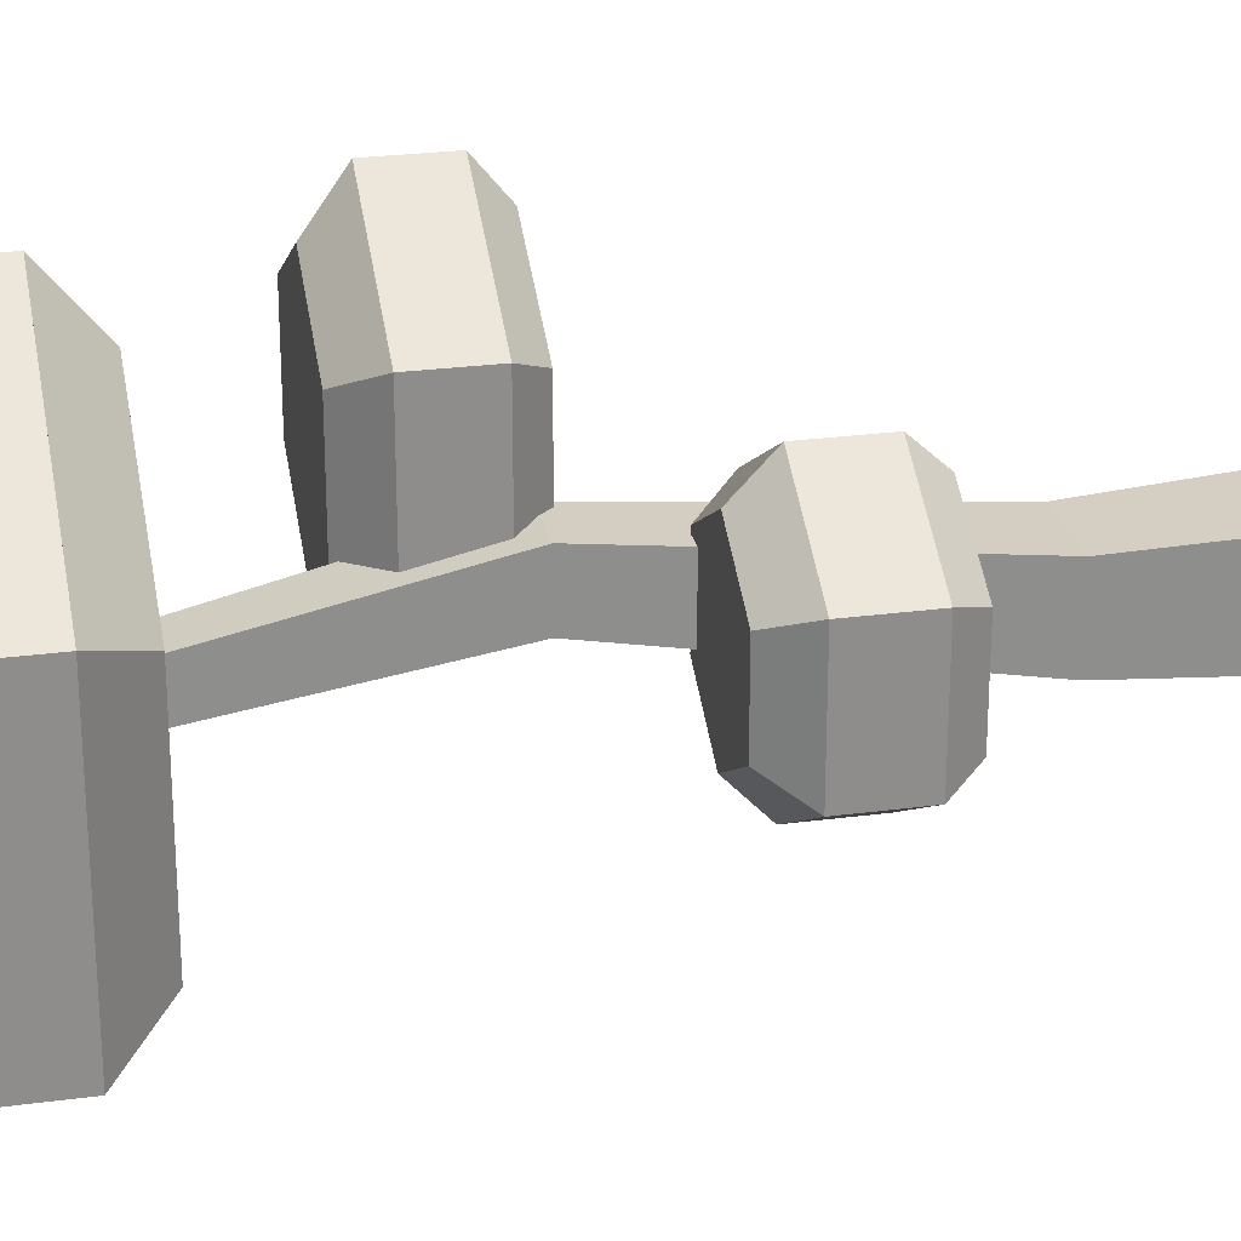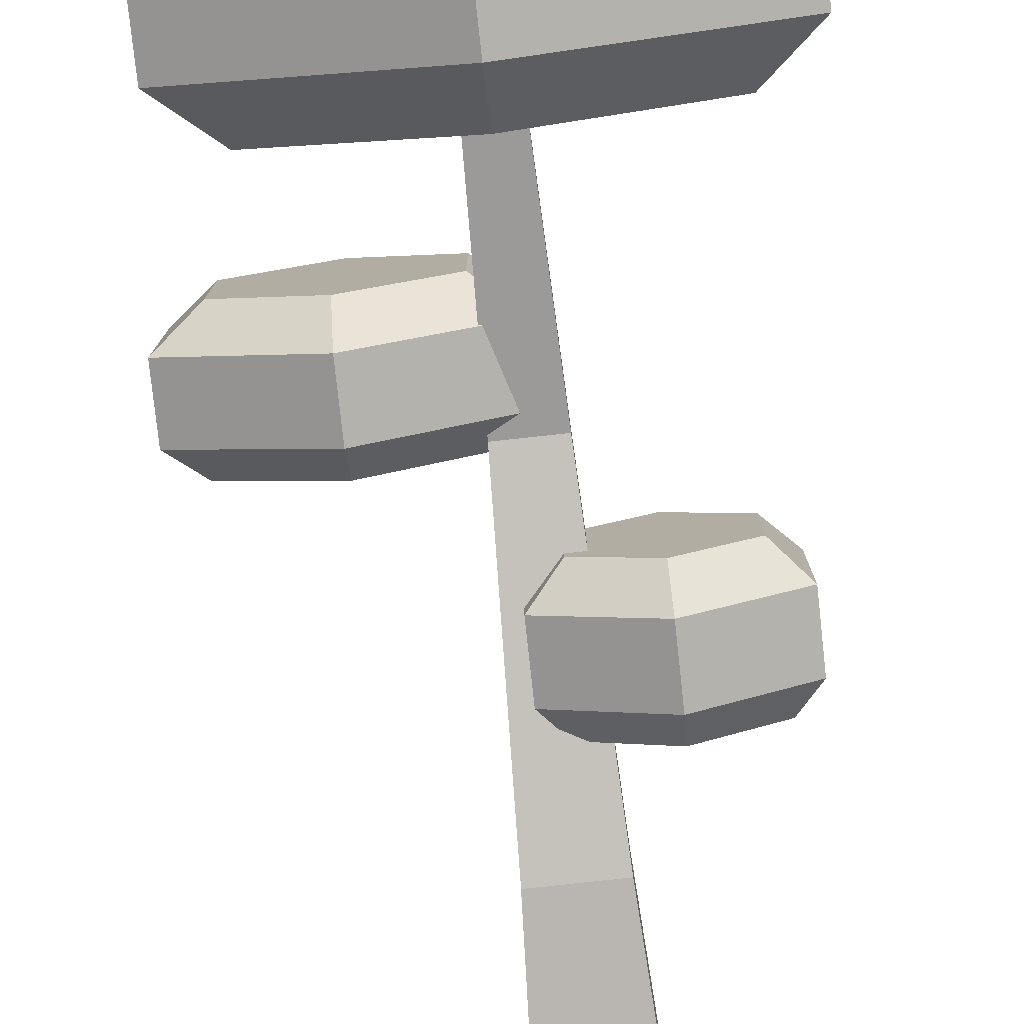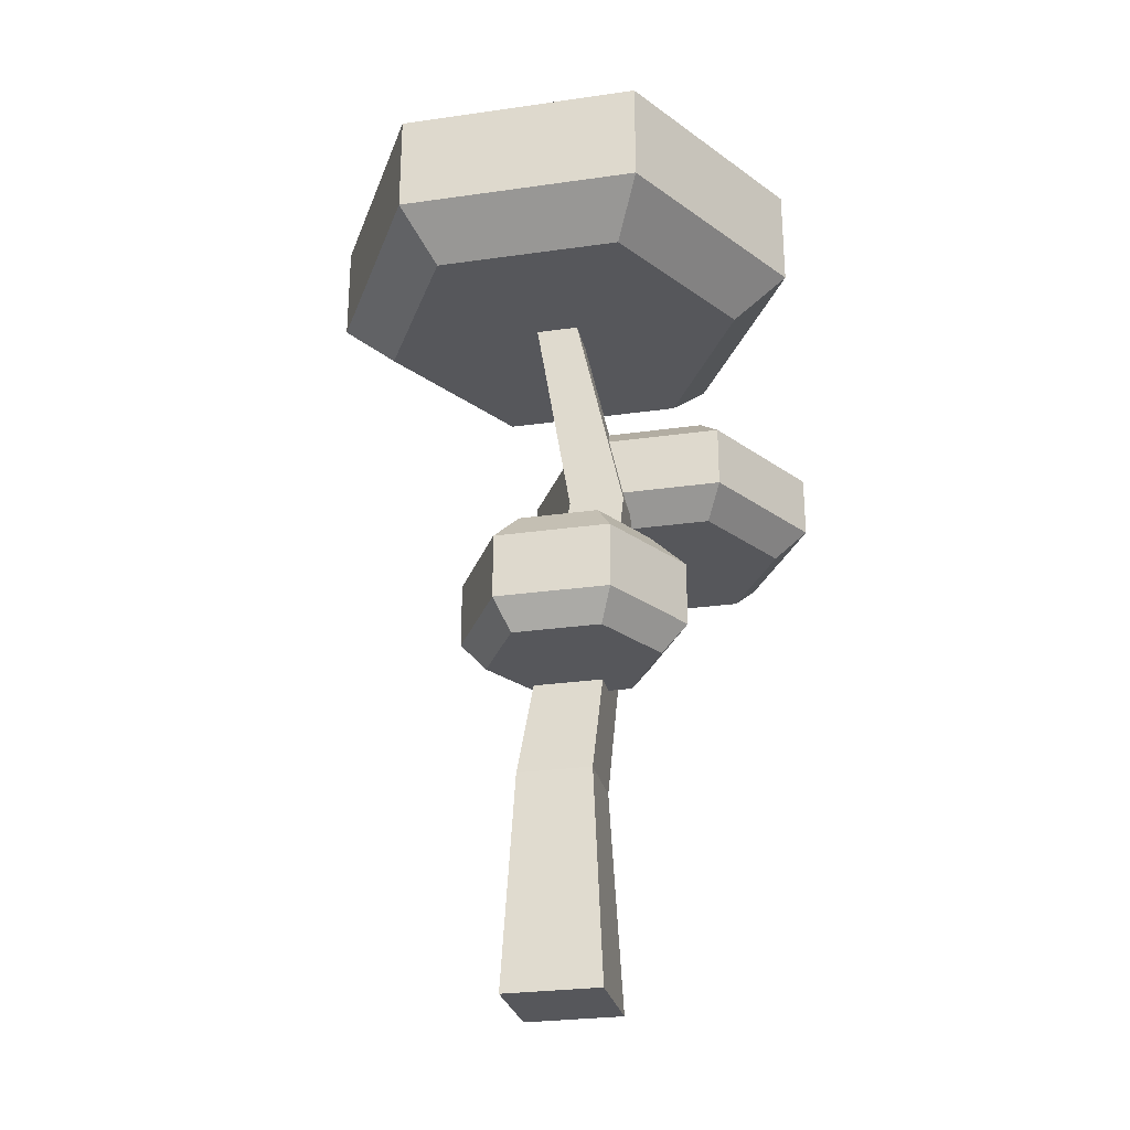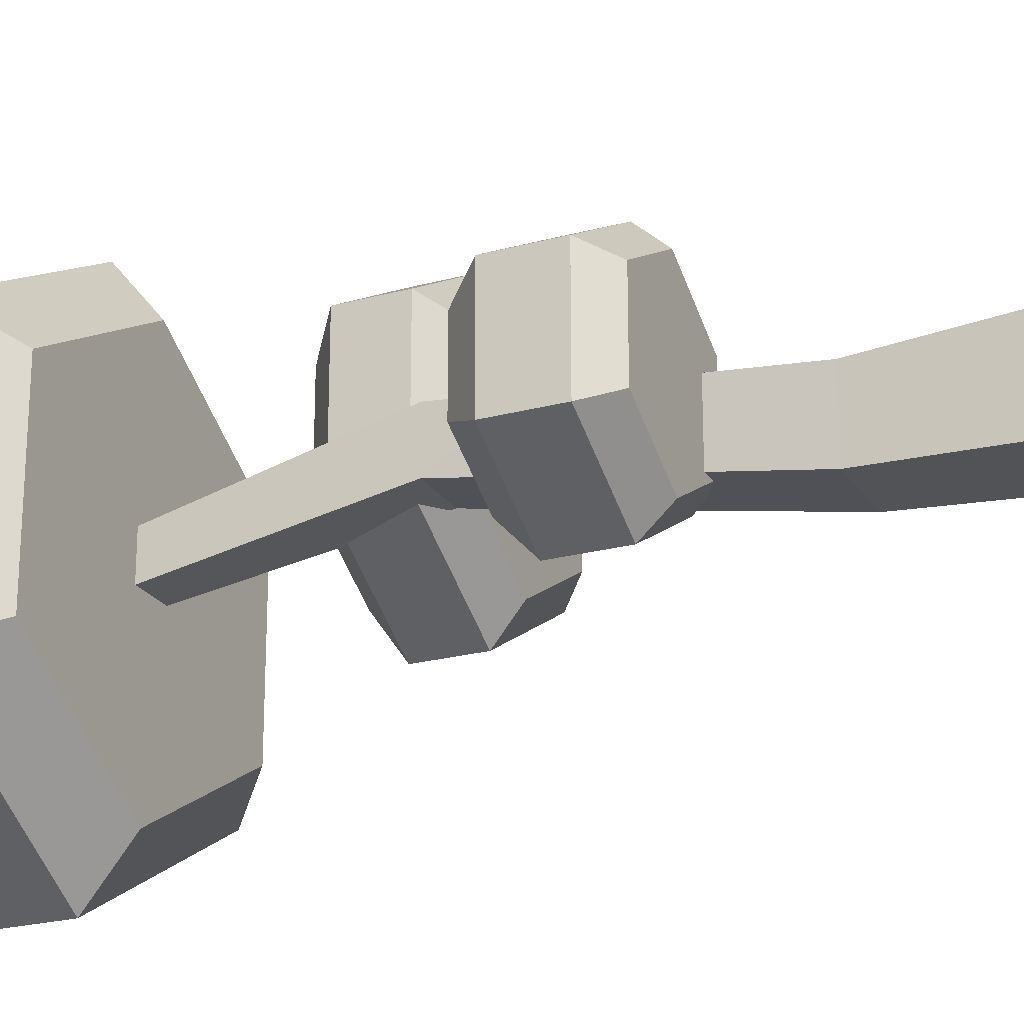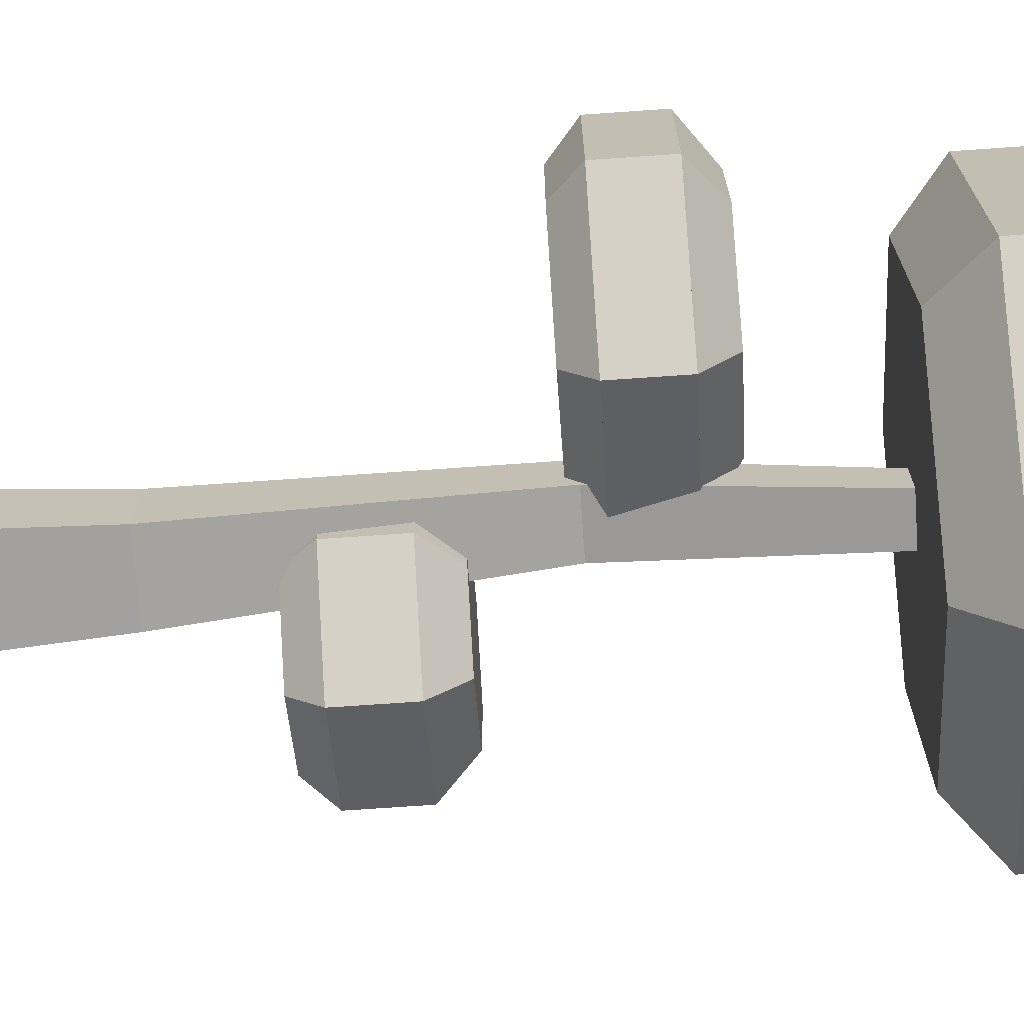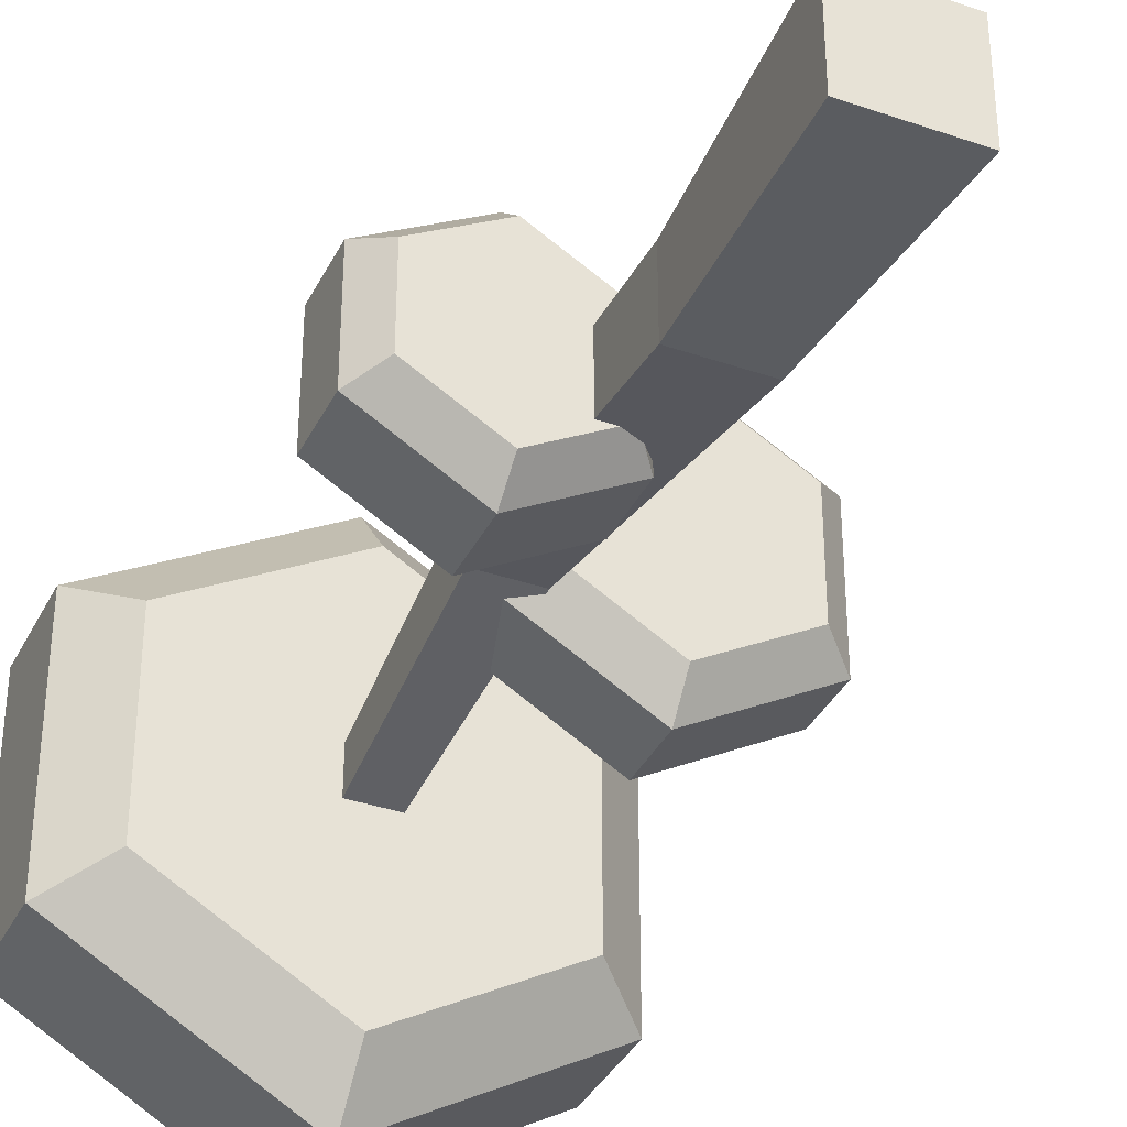
<metadata>
{"format":"obj","ext":"obj","renderer":"f3d","projection":"perspective","resolution":1024,"background":"white","views":[{"elev":25.6,"azim":-102.1,"up":"+Z"},{"elev":-78.9,"azim":-173.8,"up":"+Z"},{"elev":-27.4,"azim":-77.6,"up":"+Y"},{"elev":-23.0,"azim":-65.3,"up":"+Z"},{"elev":-71.8,"azim":94.0,"up":"+Z"},{"elev":-36.5,"azim":-24.1,"up":"+Z"}]}
</metadata>
<code>
o Mesh1_Group1_Model.048
v 1.766 2.837 -1.596
v 1.282 2.77 -1.234
v 1.158 2.837 -1.245
v 1.283 2.745 -1.203
v 1.285 2.691 -1.137
v 1.766 2.691 -1.415
v 2.447 2.837 -1.203
v 2.29 2.691 -1.113
v 2.29 2.691 -0.5077
v 2.447 2.837 -0.4173
v 1.766 2.837 -0.02435
v 1.28 2.837 -1.245
v 1.28 2.837 -0.9529
v 1.086 2.837 -0.4173
v 1.086 2.837 -0.9529
v 1.086 3.17 -1.027
v 1.086 3.17 -0.4173
v 1.766 3.17 -0.02435
v 1.242 2.691 -0.5077
v 1.766 2.691 -0.2051
v 1.285 2.691 -0.9379
v 1.242 2.691 -0.9379
v 1.185 2.745 -0.9322
v 0.9858 2.745 -0.9322
v 1.018 3.914 -1.194
v 1.271 3.17 -1.027
v 1.283 2.745 -0.9322
v 0.9719 2.328 -0.977
v 0.9858 2.745 -1.229
v 0.9719 2.328 -1.302
v 1.057 2.328 -1.302
v 1.283 2.745 -1.229
v 1.217 2.153 -1.332
v 1.217 1.811 -1.392
v 1.335 1.173 -1.503
v 1.143 1.718 -1.408
v 1.035 1.661 -1.418
v 0.9498 1.661 -1.418
v 0.9336 1.173 -1.503
v 1.395 0 -1.563
v 0.8736 0 -1.563
v 0.8736 0 -1.041
v 1.395 0 -1.041
v 1.335 1.173 -1.101
v 1.018 3.914 -1.426
v 0.2609 3.914 -0.8055
v 1.134 3.914 -0.3013
v 1.25 3.914 -1.194
v 1.267 3.317 -1.06
v 1.297 3.341 -0.5391
v 1.271 3.17 -1.301
v 1.766 3.17 -1.596
v 1.255 3.17 -1.301
v 1.271 3.176 -1.302
v 1.267 3.317 -1.099
v 1.297 3.341 -1.081
v 1.766 3.341 -0.268
v 1.766 3.341 -1.352
v 2.236 3.341 -0.5391
v 2.447 3.17 -0.4173
v 2.447 3.17 -1.203
v 2.236 3.341 -1.081
v 1.25 3.914 -1.426
v 1.134 3.914 -2.318
v 0.2609 3.914 -1.814
v 0 4.158 -0.6549
v 0 4.158 -1.965
v 0 4.713 -1.965
v 0 4.713 -0.6549
v 1.134 4.713 1e-06
v 1.134 4.158 1e-06
v 2.269 4.158 -0.6549
v 2.008 3.914 -0.8055
v 2.008 3.914 -1.814
v 2.269 4.158 -1.965
v 1.134 4.158 -2.62
v 1.134 4.713 -2.62
v 0.3516 4.997 -0.8579
v 0.3516 4.997 -1.762
v 1.134 4.997 -0.406
v 1.134 4.997 -2.214
v 1.917 4.997 -0.8579
v 2.269 4.713 -0.6549
v 2.269 4.713 -1.965
v 1.917 4.997 -1.762
v 1.217 1.811 -1.033
v 0.9336 1.173 -1.101
v 1.098 1.661 -1.049
v 1.098 1.661 -0.9217
v 1.217 1.811 -0.853
v 1.217 2.153 -0.853
v 1.217 2.153 -0.9958
v 0.9661 2.153 -0.9958
v 0.9548 1.811 -1.033
v 0.9661 2.153 -1.332
v 0.9548 1.811 -1.392
v 1.057 2.328 -0.977
v 1.057 2.328 -0.9456
v 0.6997 2.328 -0.7395
v 0.6997 2.153 -0.5543
v 0.3428 2.328 -0.9456
v 0.1825 2.153 -0.853
v 0.1825 2.153 -1.45
v 0.3428 2.328 -1.358
v 0.6997 2.328 -1.564
v 1.057 2.328 -1.358
v 1.217 2.153 -1.45
v 1.217 1.811 -1.45
v 0.6997 1.811 -1.749
v 0.6997 1.811 -0.5543
v 0.1825 1.811 -0.853
v 0.1825 1.811 -1.45
v 0.3014 1.661 -0.9217
v 0.3014 1.661 -1.382
v 0.6997 1.661 -1.612
v 0.6997 2.153 -1.749
v 0.6997 1.661 -0.6917
v 0.9498 1.661 -1.049
f 15 24 23
f 24 15 25
f 25 15 16
f 15 26 16
f 26 15 13
f 23 13 15
f 13 23 27
f 23 21 27
f 21 23 22
f 24 22 23
f 22 24 28
f 29 28 24
f 28 29 30
f 29 31 30
f 32 31 29
f 32 33 31
f 32 34 33
f 35 34 32
f 35 36 34
f 35 37 36
f 35 38 37
f 38 35 39
f 40 39 35
f 39 40 41
f 40 42 41
f 42 40 43
f 40 44 43
f 44 40 35
f 5 44 35
f 44 5 21
f 4 21 5
f 21 4 27
f 4 13 27
f 13 4 12
f 12 4 2
f 2 4 32
f 4 35 32
f 5 35 4
f 32 3 2
f 29 3 32
f 3 29 45
f 29 25 45
f 25 29 24
f 25 49 48
f 25 16 49
f 12 2 3
f 53 12 3
f 12 53 51
f 54 51 53
f 55 51 54
f 49 51 55
f 51 49 26
f 49 16 26
f 26 12 51
f 12 26 13
f 53 45 54
f 3 45 53
f 54 45 63
f 48 54 63
f 48 55 54
f 55 48 49
f 86 44 21
f 44 86 87
f 87 86 88
f 93 86 92
f 86 93 94
f 95 94 93
f 94 95 96
f 95 34 96
f 34 95 33
f 95 31 33
f 31 95 30
f 93 30 95
f 30 93 28
f 93 97 28
f 93 92 97
f 97 21 28
f 92 21 97
f 86 21 92
f 28 21 22
f 118 87 88
f 38 87 118
f 87 38 39
f 41 87 39
f 87 41 42
f 42 44 87
f 44 42 43
f 118 96 38
f 96 118 94
f 118 86 94
f 86 118 88
f 96 37 38
f 37 96 36
f 36 96 34
f 1 2 3
f 2 1 4
f 4 1 5
f 5 1 6
f 7 6 1
f 6 7 8
f 7 9 8
f 9 7 10
f 11 7 10
f 11 1 7
f 11 12 1
f 11 13 12
f 14 13 11
f 13 14 15
f 14 16 15
f 16 14 17
f 14 18 17
f 18 14 11
f 19 11 14
f 11 19 20
f 19 21 20
f 21 19 22
f 19 23 22
f 14 23 19
f 23 14 15
f 25 46 45
f 46 25 47
f 47 25 48
f 16 50 49
f 50 16 17
f 18 16 17
f 16 18 26
f 26 18 51
f 52 51 18
f 51 52 53
f 1 53 52
f 53 1 3
f 1 12 3
f 49 50 55
f 55 50 56
f 57 56 50
f 56 57 58
f 58 57 59
f 57 60 59
f 60 57 18
f 50 18 57
f 18 50 17
f 52 18 60
f 11 60 18
f 60 11 10
f 20 10 11
f 10 20 9
f 20 8 9
f 20 6 8
f 20 5 6
f 20 21 5
f 7 60 10
f 60 7 61
f 7 52 61
f 52 7 1
f 52 60 61
f 62 60 61
f 60 62 59
f 58 59 62
f 62 52 58
f 52 62 61
f 52 56 58
f 52 54 56
f 54 52 53
f 45 64 63
f 46 64 45
f 64 46 65
f 66 65 46
f 65 66 67
f 66 68 67
f 68 66 69
f 66 70 69
f 70 66 71
f 46 71 66
f 71 46 47
f 47 72 71
f 72 47 73
f 47 48 73
f 73 48 74
f 63 74 48
f 63 64 74
f 64 75 74
f 75 64 76
f 65 76 64
f 76 65 67
f 68 76 67
f 76 68 77
f 68 70 77
f 70 68 69
f 78 68 69
f 68 78 79
f 80 79 78
f 79 80 81
f 81 80 82
f 80 83 82
f 83 80 70
f 78 70 80
f 70 78 69
f 77 70 83
f 71 83 70
f 83 71 72
f 71 75 72
f 71 76 75
f 66 76 71
f 76 66 67
f 77 75 76
f 75 77 84
f 77 83 84
f 83 75 84
f 75 83 72
f 73 75 72
f 75 73 74
f 85 83 84
f 83 85 82
f 81 82 85
f 85 77 81
f 77 85 84
f 77 79 81
f 79 77 68
f 56 54 55
f 25 63 48
f 63 25 45
f 86 89 88
f 89 86 90
f 86 91 90
f 91 86 92
f 98 92 97
f 92 98 91
f 99 91 98
f 91 99 100
f 101 100 99
f 100 101 102
f 101 103 102
f 103 101 104
f 99 104 101
f 104 99 105
f 105 99 28
f 28 99 98
f 28 98 97
f 30 105 28
f 105 30 106
f 106 30 31
f 33 106 31
f 106 33 107
f 34 107 33
f 107 34 108
f 108 34 36
f 96 108 34
f 96 109 108
f 110 109 96
f 111 109 110
f 109 111 112
f 112 113 111
f 113 112 114
f 112 115 114
f 115 112 109
f 103 109 112
f 109 103 116
f 104 116 103
f 116 104 105
f 106 116 105
f 116 106 107
f 108 116 107
f 116 108 109
f 36 109 108
f 37 109 36
f 109 37 115
f 38 115 37
f 117 115 38
f 113 115 117
f 115 113 114
f 110 113 117
f 113 110 111
f 100 111 110
f 111 100 102
f 103 111 102
f 111 103 112
f 110 91 100
f 91 110 90
f 117 90 110
f 90 117 89
f 118 89 117
f 89 118 88
f 117 38 118
f 90 94 86
f 94 90 110
f 110 96 94

</code>
